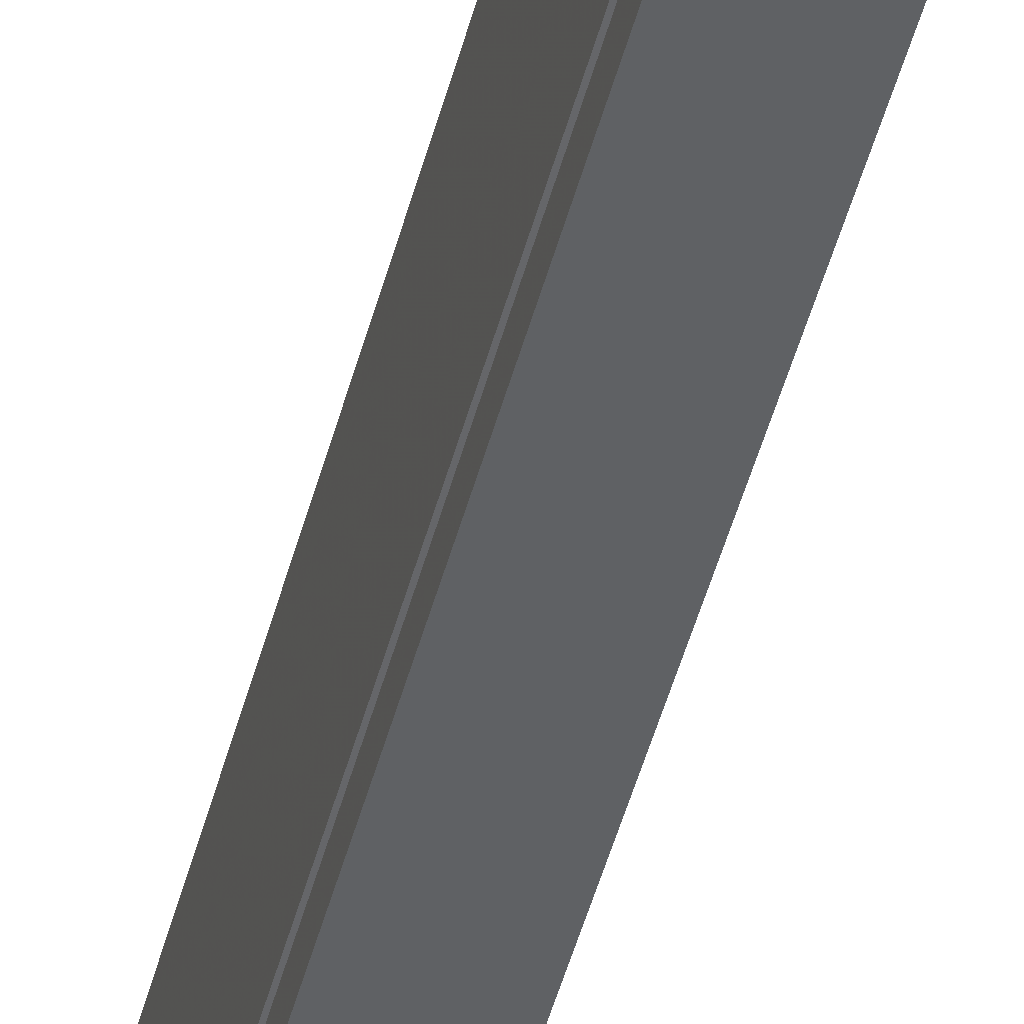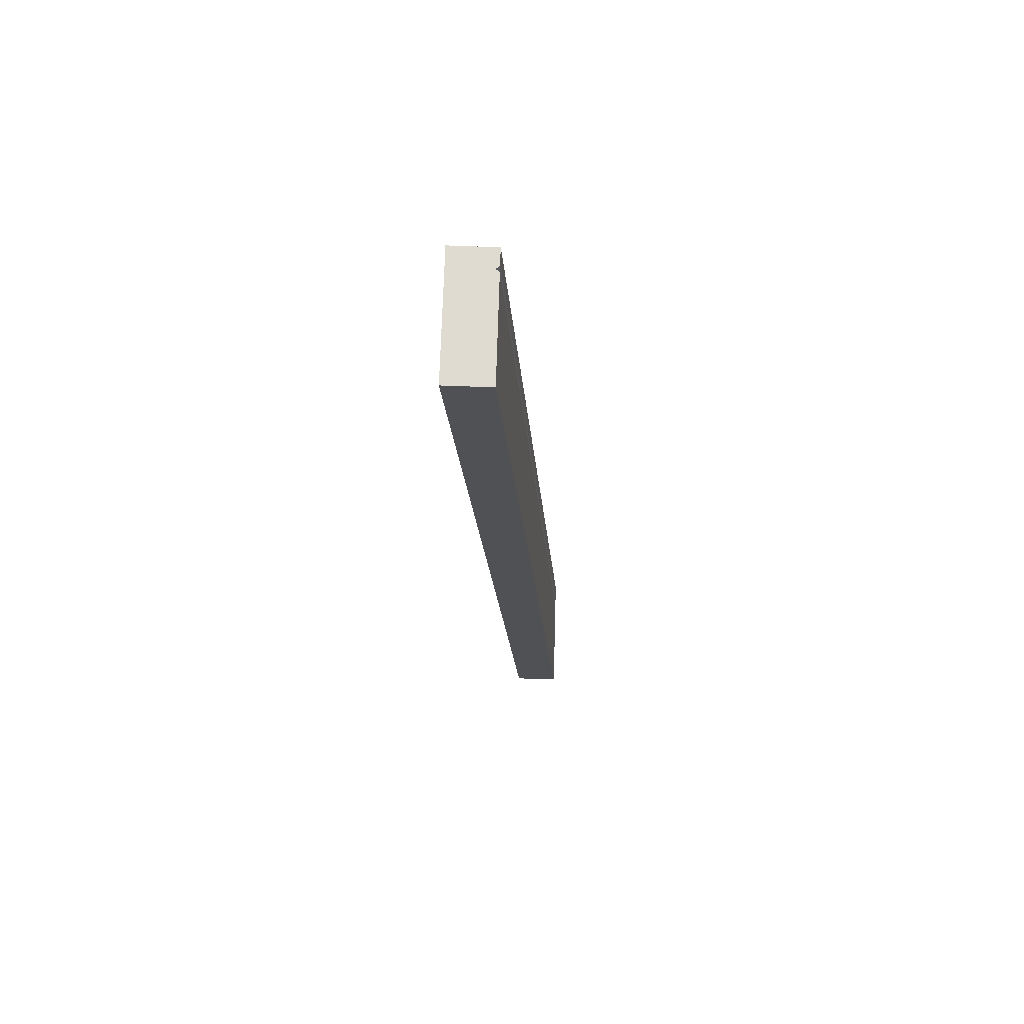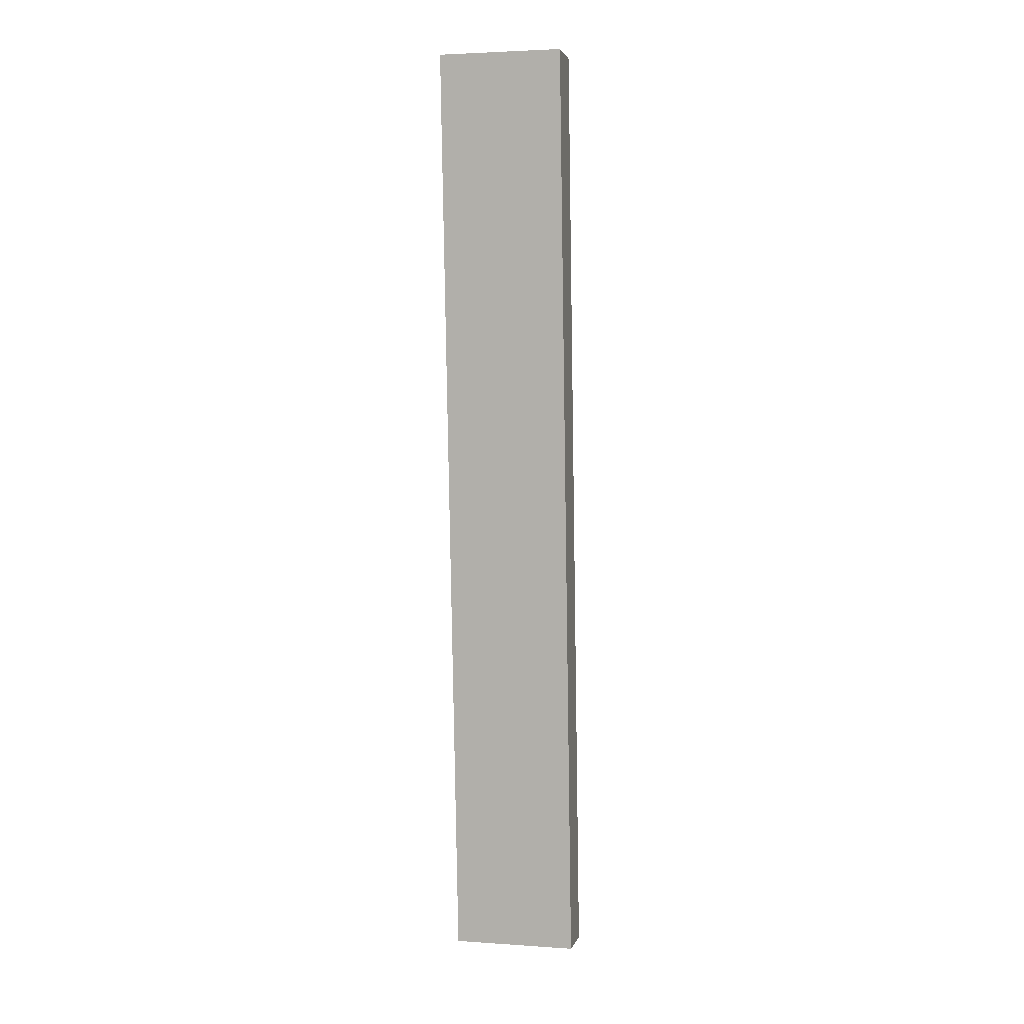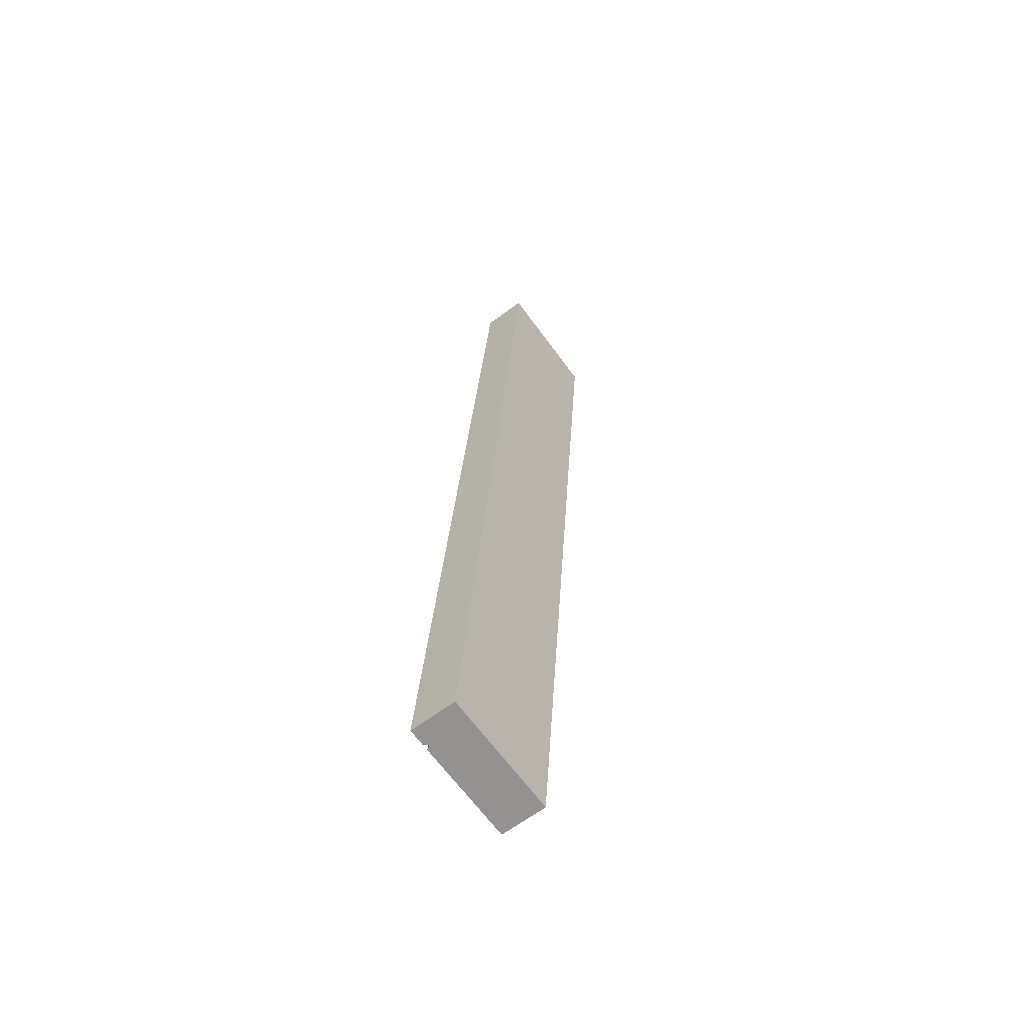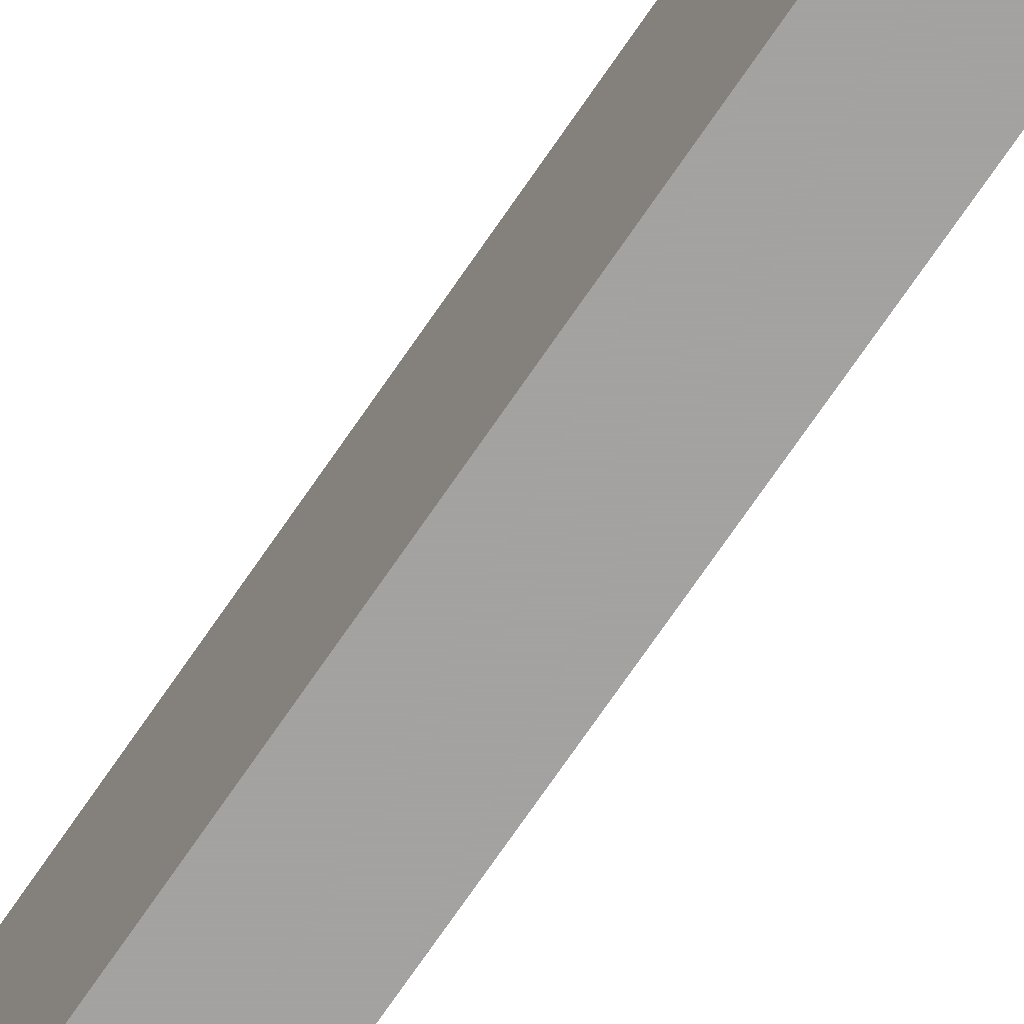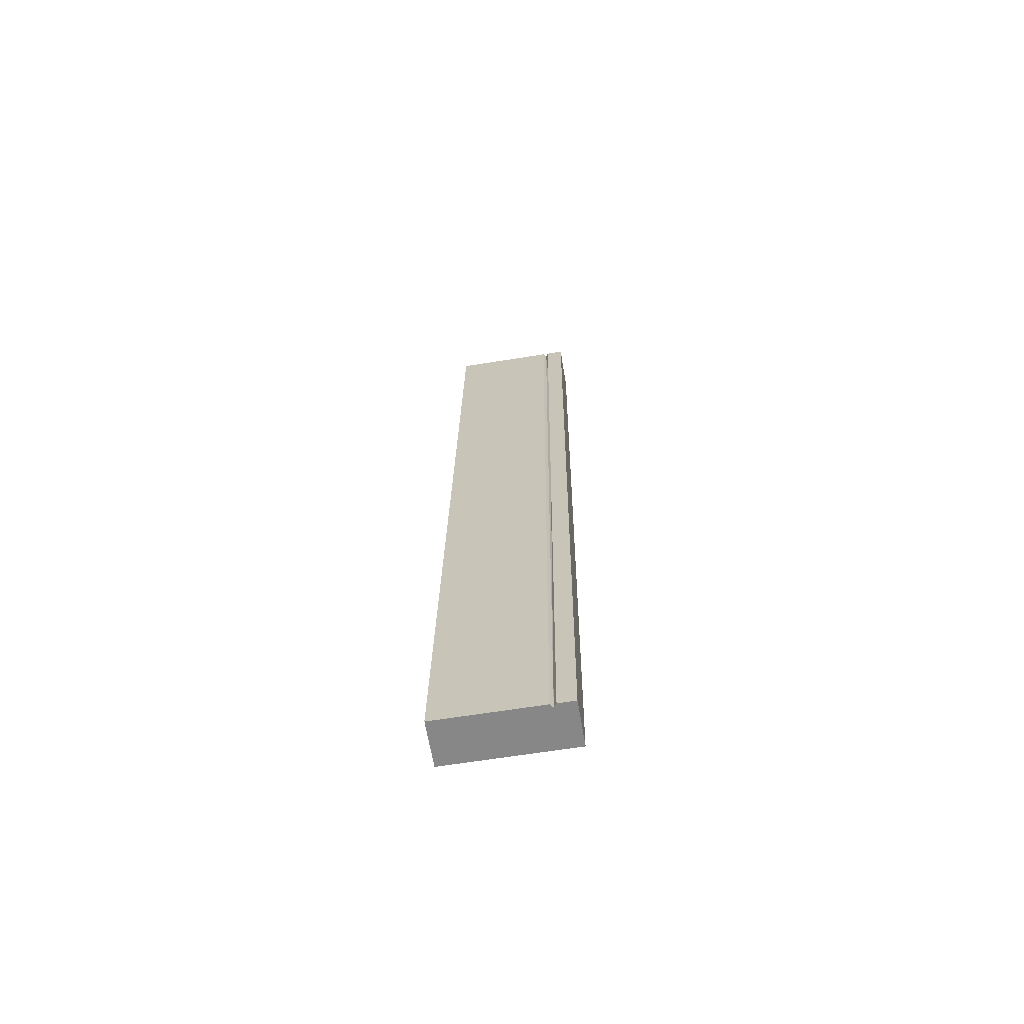
<metadata>
{"format":"obj","ext":"obj","renderer":"f3d","projection":"perspective","resolution":1024,"background":"white","views":[{"elev":-46.2,"azim":169.9,"up":"+Z"},{"elev":70.4,"azim":1.7,"up":"+Y"},{"elev":3.2,"azim":-77.0,"up":"+Y"},{"elev":-65.8,"azim":-143.8,"up":"+Y"},{"elev":-72.7,"azim":-30.3,"up":"+Z"},{"elev":-63.5,"azim":99.3,"up":"+Y"}]}
</metadata>
<code>
v 0.2681 -0.3078 0.3147
v 0.2923 -0.3082 0.3147
v 0.2321 0.1946 0.3147
v 0.2321 0.1946 0.3814
v 0.2563 0.1941 0.3147
v 0.2923 -0.3082 0.3814
v 0.2681 -0.3078 0.3814
v 0.2923 -0.3082 0.3268
v 0.2563 0.1941 0.3268
v 0.2563 0.1941 0.3814
v 0.2923 -0.3082 0.3238
v 0.2604 0.1246 0.3232
v 0.2903 -0.3082 0.3253
v 0.2542 0.1942 0.3253
v 0.2563 0.1941 0.3238
f 11 12 13
f 12 14 13
f 12 15 14
f 11 15 12
f 11 1 2
f 3 4 5
f 11 2 15
f 5 15 2
f 3 5 1
f 2 1 5
f 6 7 1
f 6 1 13
f 8 6 13
f 1 11 13
f 13 14 8
f 9 8 14
f 15 5 14
f 5 4 14
f 10 9 14
f 4 10 14
f 4 3 7
f 1 7 3
f 4 7 10
f 6 10 7
f 10 6 9
f 8 9 6

</code>
